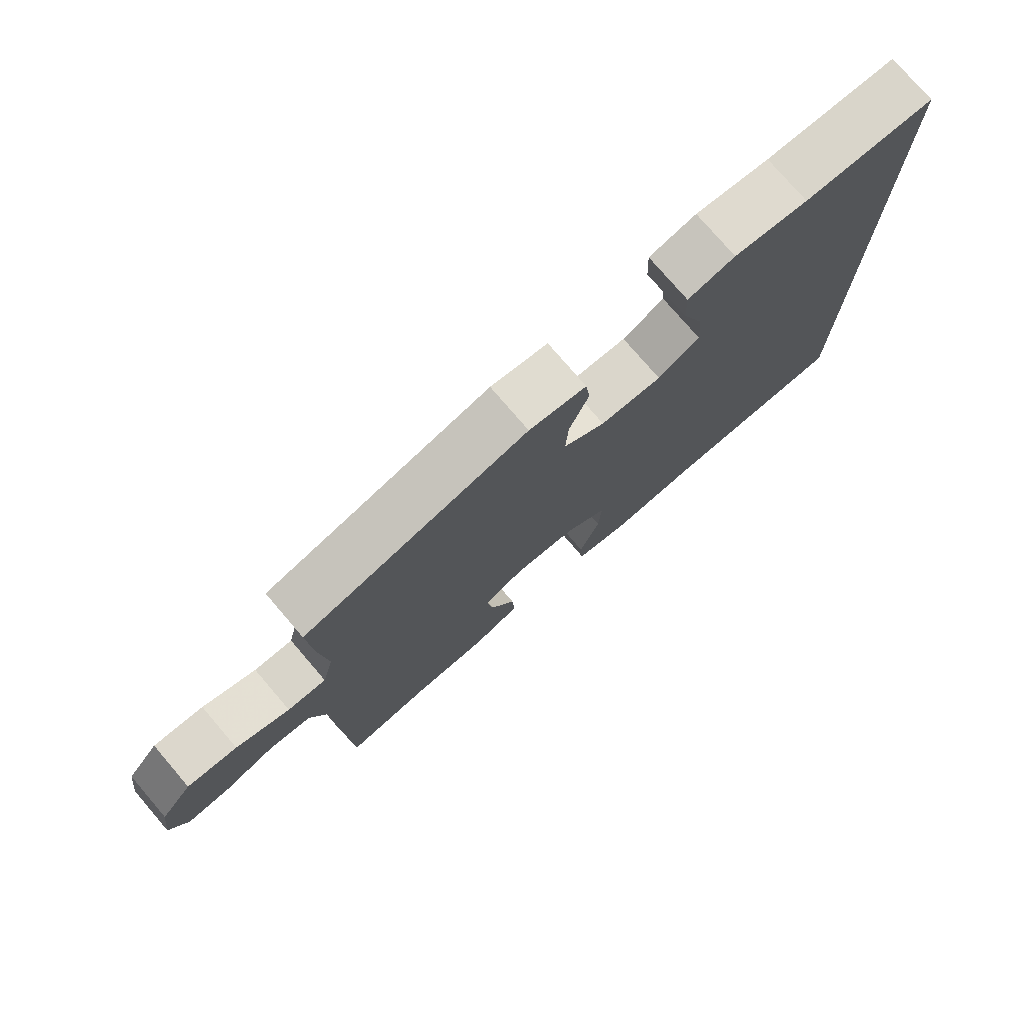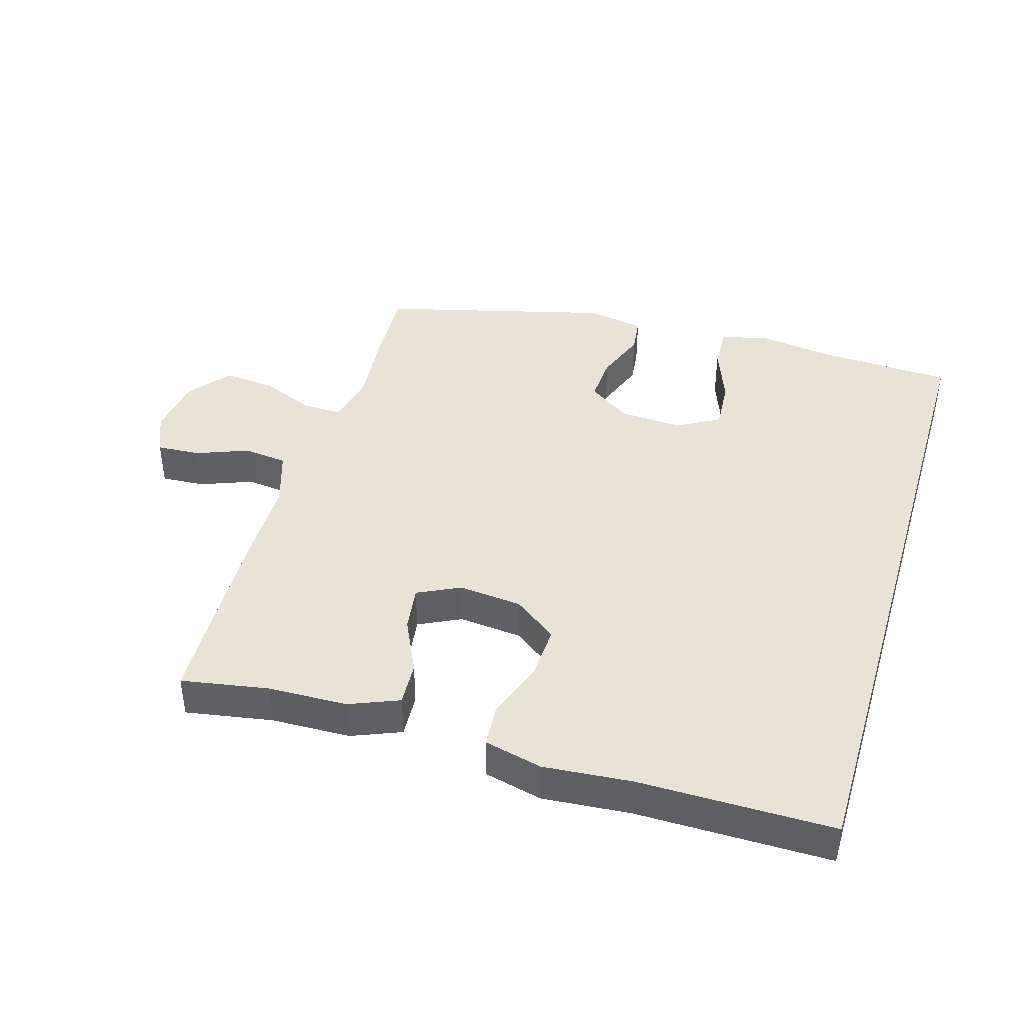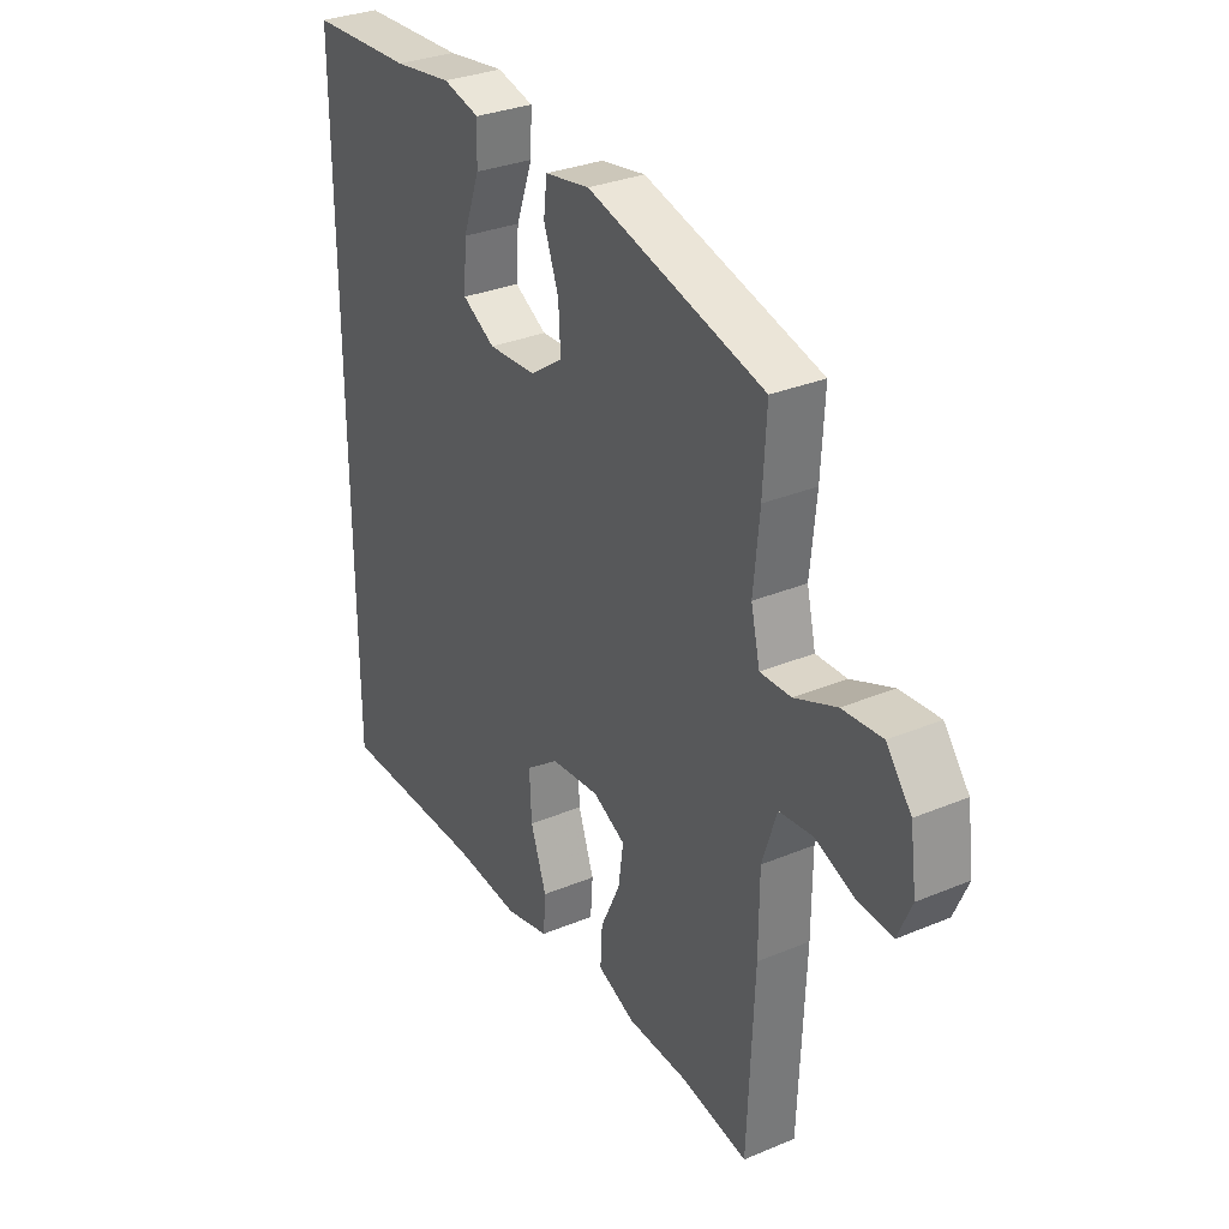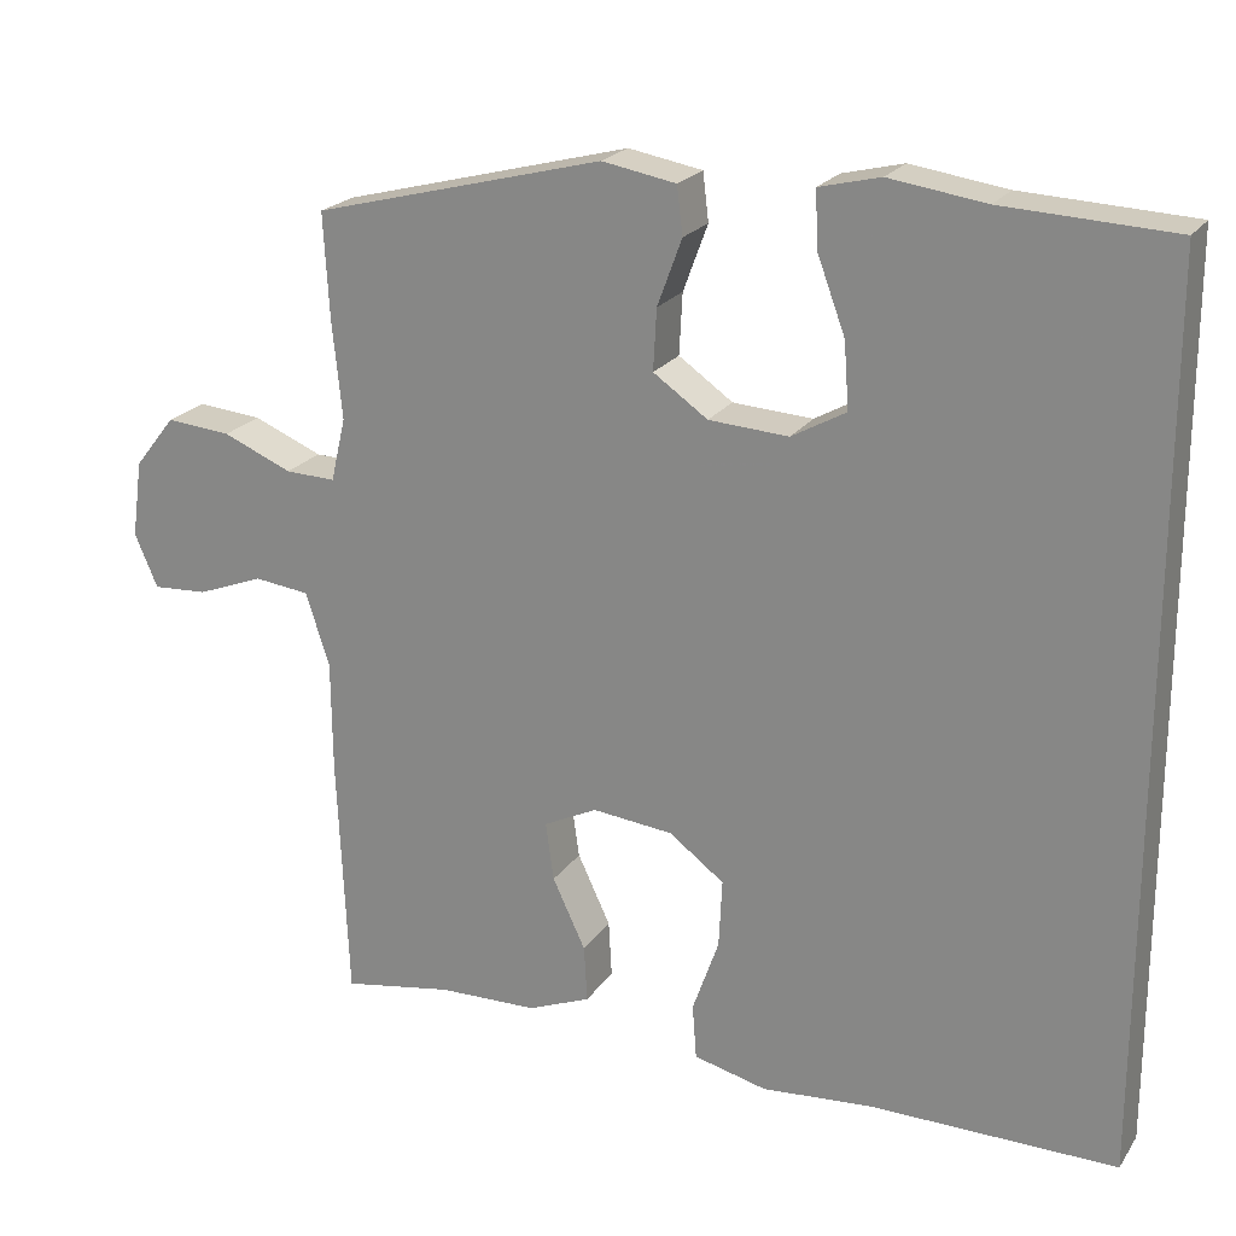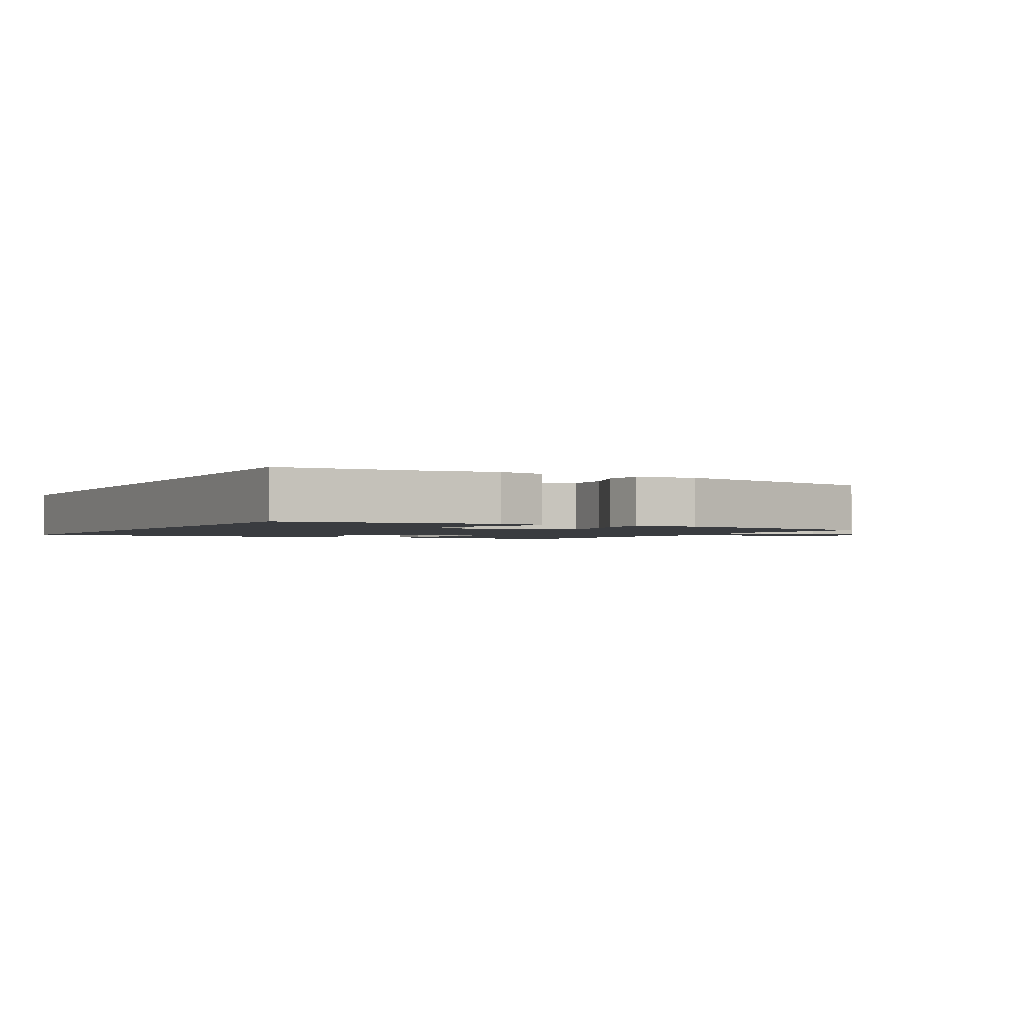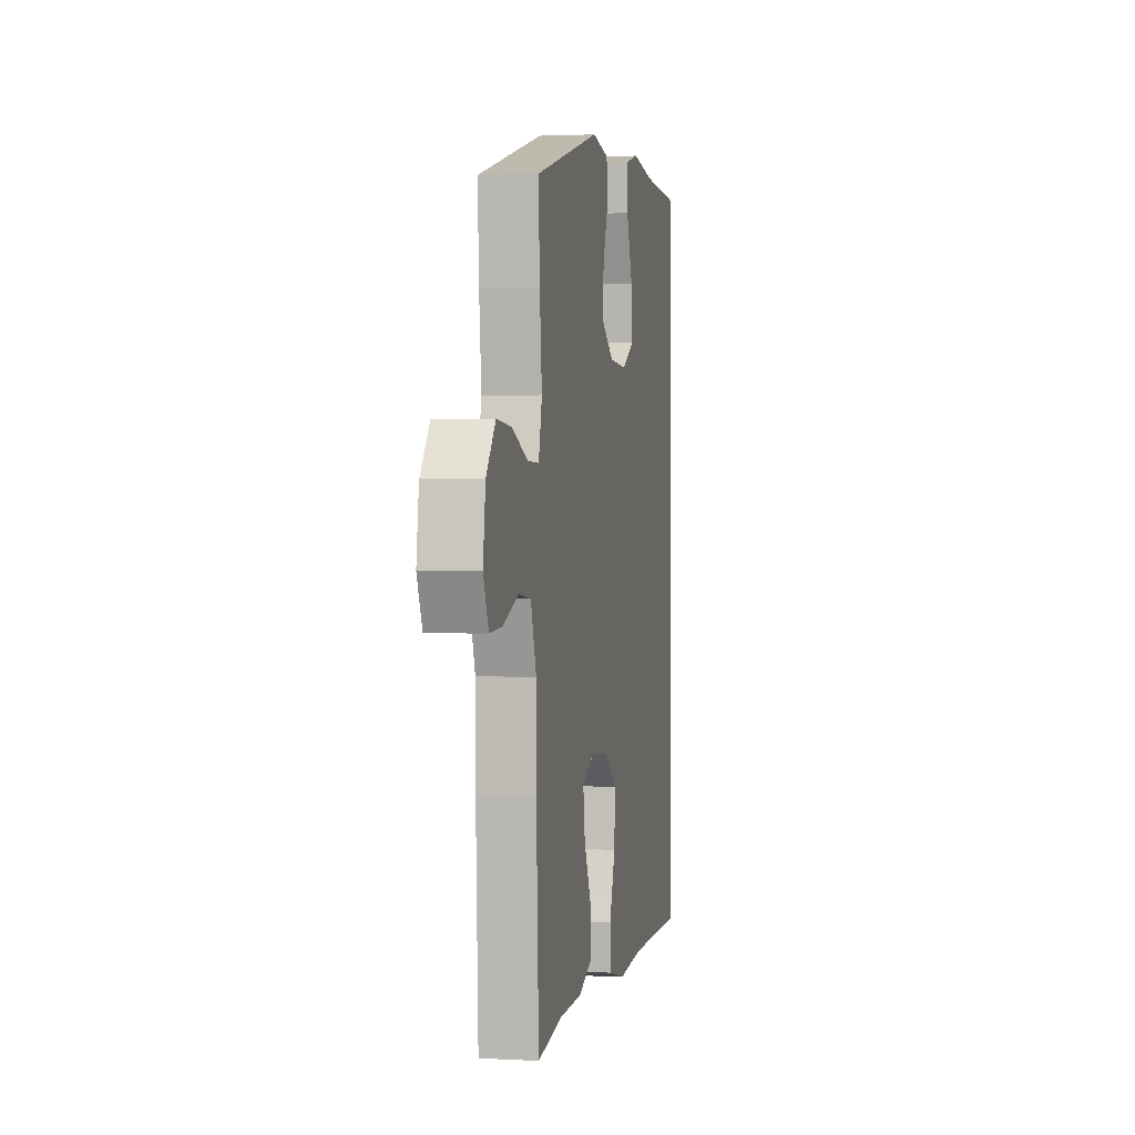
<metadata>
{"format":"obj","ext":"obj","renderer":"f3d","projection":"perspective","resolution":1024,"background":"white","views":[{"elev":76.8,"azim":139.4,"up":"+Z"},{"elev":41.4,"azim":-163.4,"up":"+Y"},{"elev":31.4,"azim":59.4,"up":"+Z"},{"elev":21.8,"azim":-154.9,"up":"+Z"},{"elev":-1.7,"azim":-28.5,"up":"+Y"},{"elev":1.7,"azim":100.8,"up":"+Z"}]}
</metadata>
<code>
v -0.5 0.07 -0.5
v -0.5 0.07 0.578
v -0.293 0.07 0.588
v -0.176 0.07 0.605
v -0.102 0.07 0.587
v -0.105 0.07 0.519
v -0.139 0.07 0.427
v -0.145 0.07 0.347
v -0.079 0.07 0.31
v 0.018 0.07 0.316
v 0.084 0.07 0.362
v 0.08 0.07 0.436
v 0.05 0.07 0.517
v 0.057 0.07 0.575
v 0.147 0.07 0.591
v 0.5 0.07 0.5
v 0.493 0.07 0.374
v 0.481 0.07 0.253
v 0.499 0.07 0.176
v 0.56 0.07 0.178
v 0.644 0.07 0.213
v 0.723 0.07 0.22
v 0.773 0.07 0.157
v 0.786 0.07 0.063
v 0.758 0.07 -0.002
v 0.691 0.07 0.002
v 0.61 0.07 0.033
v 0.543 0.07 0.025
v 0.514 0.07 -0.064
v 0.513 0.07 -0.198
v 0.5 0.07 -0.5
v 0.366 0.07 -0.477
v 0.244 0.07 -0.474
v 0.168 0.07 -0.443
v 0.172 0.07 -0.374
v 0.212 0.07 -0.289
v 0.222 0.07 -0.218
v 0.157 0.07 -0.186
v 0.059 0.07 -0.196
v -0.008 0.07 -0.246
v -0.004 0.07 -0.329
v 0.028 0.07 -0.42
v 0.023 0.07 -0.487
v -0.066 0.07 -0.509
v -0.201 0.07 -0.498
v -0.5 0 -0.5
v -0.5 0 0.578
v -0.293 0 0.588
v -0.176 0 0.605
v -0.102 0 0.587
v -0.105 0 0.519
v -0.139 0 0.427
v -0.145 0 0.347
v -0.079 0 0.31
v 0.018 0 0.316
v 0.084 0 0.362
v 0.08 0 0.436
v 0.05 0 0.517
v 0.057 0 0.575
v 0.147 0 0.591
v 0.5 0 0.5
v 0.493 0 0.374
v 0.481 0 0.253
v 0.499 0 0.176
v 0.56 0 0.178
v 0.644 0 0.213
v 0.723 0 0.22
v 0.773 0 0.157
v 0.786 0 0.063
v 0.758 0 -0.002
v 0.691 0 0.002
v 0.61 0 0.033
v 0.543 0 0.025
v 0.514 0 -0.064
v 0.513 0 -0.198
v 0.5 0 -0.5
v 0.366 0 -0.477
v 0.244 0 -0.474
v 0.168 0 -0.443
v 0.172 0 -0.374
v 0.212 0 -0.289
v 0.222 0 -0.218
v 0.157 0 -0.186
v 0.059 0 -0.196
v -0.008 0 -0.246
v -0.004 0 -0.329
v 0.028 0 -0.42
v 0.023 0 -0.487
v -0.066 0 -0.509
v -0.201 0 -0.498
f 42 43 44 45
f 41 42 45 1
f 40 41 1 2
f 39 40 2 3
f 38 39 3
f 33 34 35 36
f 32 33 36 37
f 29 30 31 32
f 28 29 32 37
f 24 25 26 27
f 24 27 28
f 23 24 28
f 20 21 22 23
f 19 20 23 28
f 15 16 17 18
f 15 18 19
f 12 13 14 15
f 11 12 15 19
f 10 11 19 28
f 4 5 6 7
f 4 7 8
f 3 4 8
f 38 3 8
f 37 38 8 9
f 9 10 28 37
f 90 89 88 87
f 46 90 87 86
f 47 46 86 85
f 48 47 85 84
f 48 84 83
f 81 80 79 78
f 82 81 78 77
f 77 76 75 74
f 82 77 74 73
f 72 71 70 69
f 73 72 69
f 73 69 68
f 68 67 66 65
f 73 68 65 64
f 63 62 61 60
f 64 63 60
f 60 59 58 57
f 64 60 57 56
f 73 64 56 55
f 52 51 50 49
f 53 52 49
f 53 49 48
f 53 48 83
f 54 53 83 82
f 82 73 55 54
f 1 46 47 2
f 2 47 48 3
f 3 48 49 4
f 4 49 50 5
f 5 50 51 6
f 6 51 52 7
f 7 52 53 8
f 8 53 54 9
f 9 54 55 10
f 10 55 56 11
f 11 56 57 12
f 12 57 58 13
f 13 58 59 14
f 14 59 60 15
f 15 60 61 16
f 16 61 62 17
f 17 62 63 18
f 18 63 64 19
f 19 64 65 20
f 20 65 66 21
f 21 66 67 22
f 22 67 68 23
f 23 68 69 24
f 24 69 70 25
f 25 70 71 26
f 26 71 72 27
f 27 72 73 28
f 28 73 74 29
f 29 74 75 30
f 30 75 76 31
f 31 76 77 32
f 32 77 78 33
f 33 78 79 34
f 34 79 80 35
f 35 80 81 36
f 36 81 82 37
f 37 82 83 38
f 38 83 84 39
f 39 84 85 40
f 40 85 86 41
f 41 86 87 42
f 42 87 88 43
f 43 88 89 44
f 44 89 90 45
f 45 90 46 1

</code>
